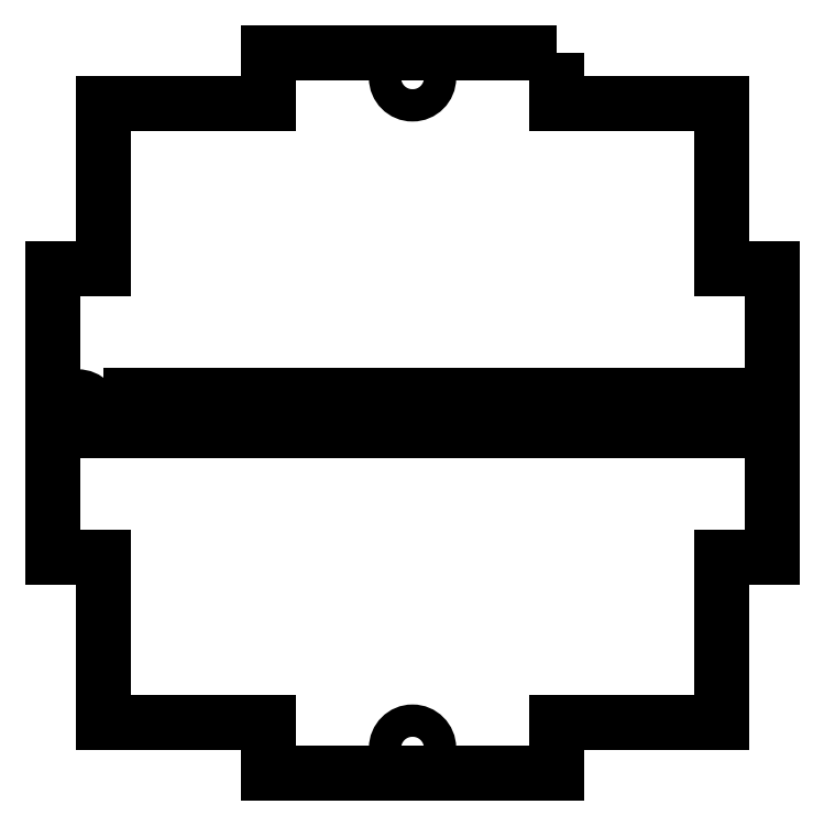
<metadata>
{"format":"dxf","ext":"dxf","renderer":"ezdxf+matplotlib","layout":"modelspace","background":"white","min_lineweight":24,"dpi":150}
</metadata>
<code>
0
SECTION
2
ENTITIES
0
CIRCLE
8
0
10
-1.163
20
-4.131e-18
30
0
40
0.056
0
CIRCLE
8
0
10
-1.199e-16
20
1.163
30
0
40
0.056
0
CIRCLE
8
0
10
2.623e-16
20
-1.163
30
0
40
0.056
0
CIRCLE
8
0
10
1.163
20
5.204e-16
30
0
40
0.056
0
LWPOLYLINE
8
0
90
4
70
1
43
0
10
-1.075
20
0.0615
10
-1.075
20
-0.0615
10
1.075
20
-0.0615
10
1.075
20
0.0615
0
LWPOLYLINE
8
0
90
20
70
1
43
0
10
0.5
20
1.25
10
0.5
20
1.075
10
1.075
20
1.075
10
1.075
20
0.5
10
1.25
20
0.5
10
1.25
20
-0.5
10
1.075
20
-0.5
10
1.075
20
-1.075
10
0.5
20
-1.075
10
0.5
20
-1.25
10
-0.5
20
-1.25
10
-0.5
20
-1.075
10
-1.075
20
-1.075
10
-1.075
20
-0.5
10
-1.25
20
-0.5
10
-1.25
20
0.5
10
-1.075
20
0.5
10
-1.075
20
1.075
10
-0.5
20
1.075
10
-0.5
20
1.25
0
ENDSEC
0
EOF

</code>
